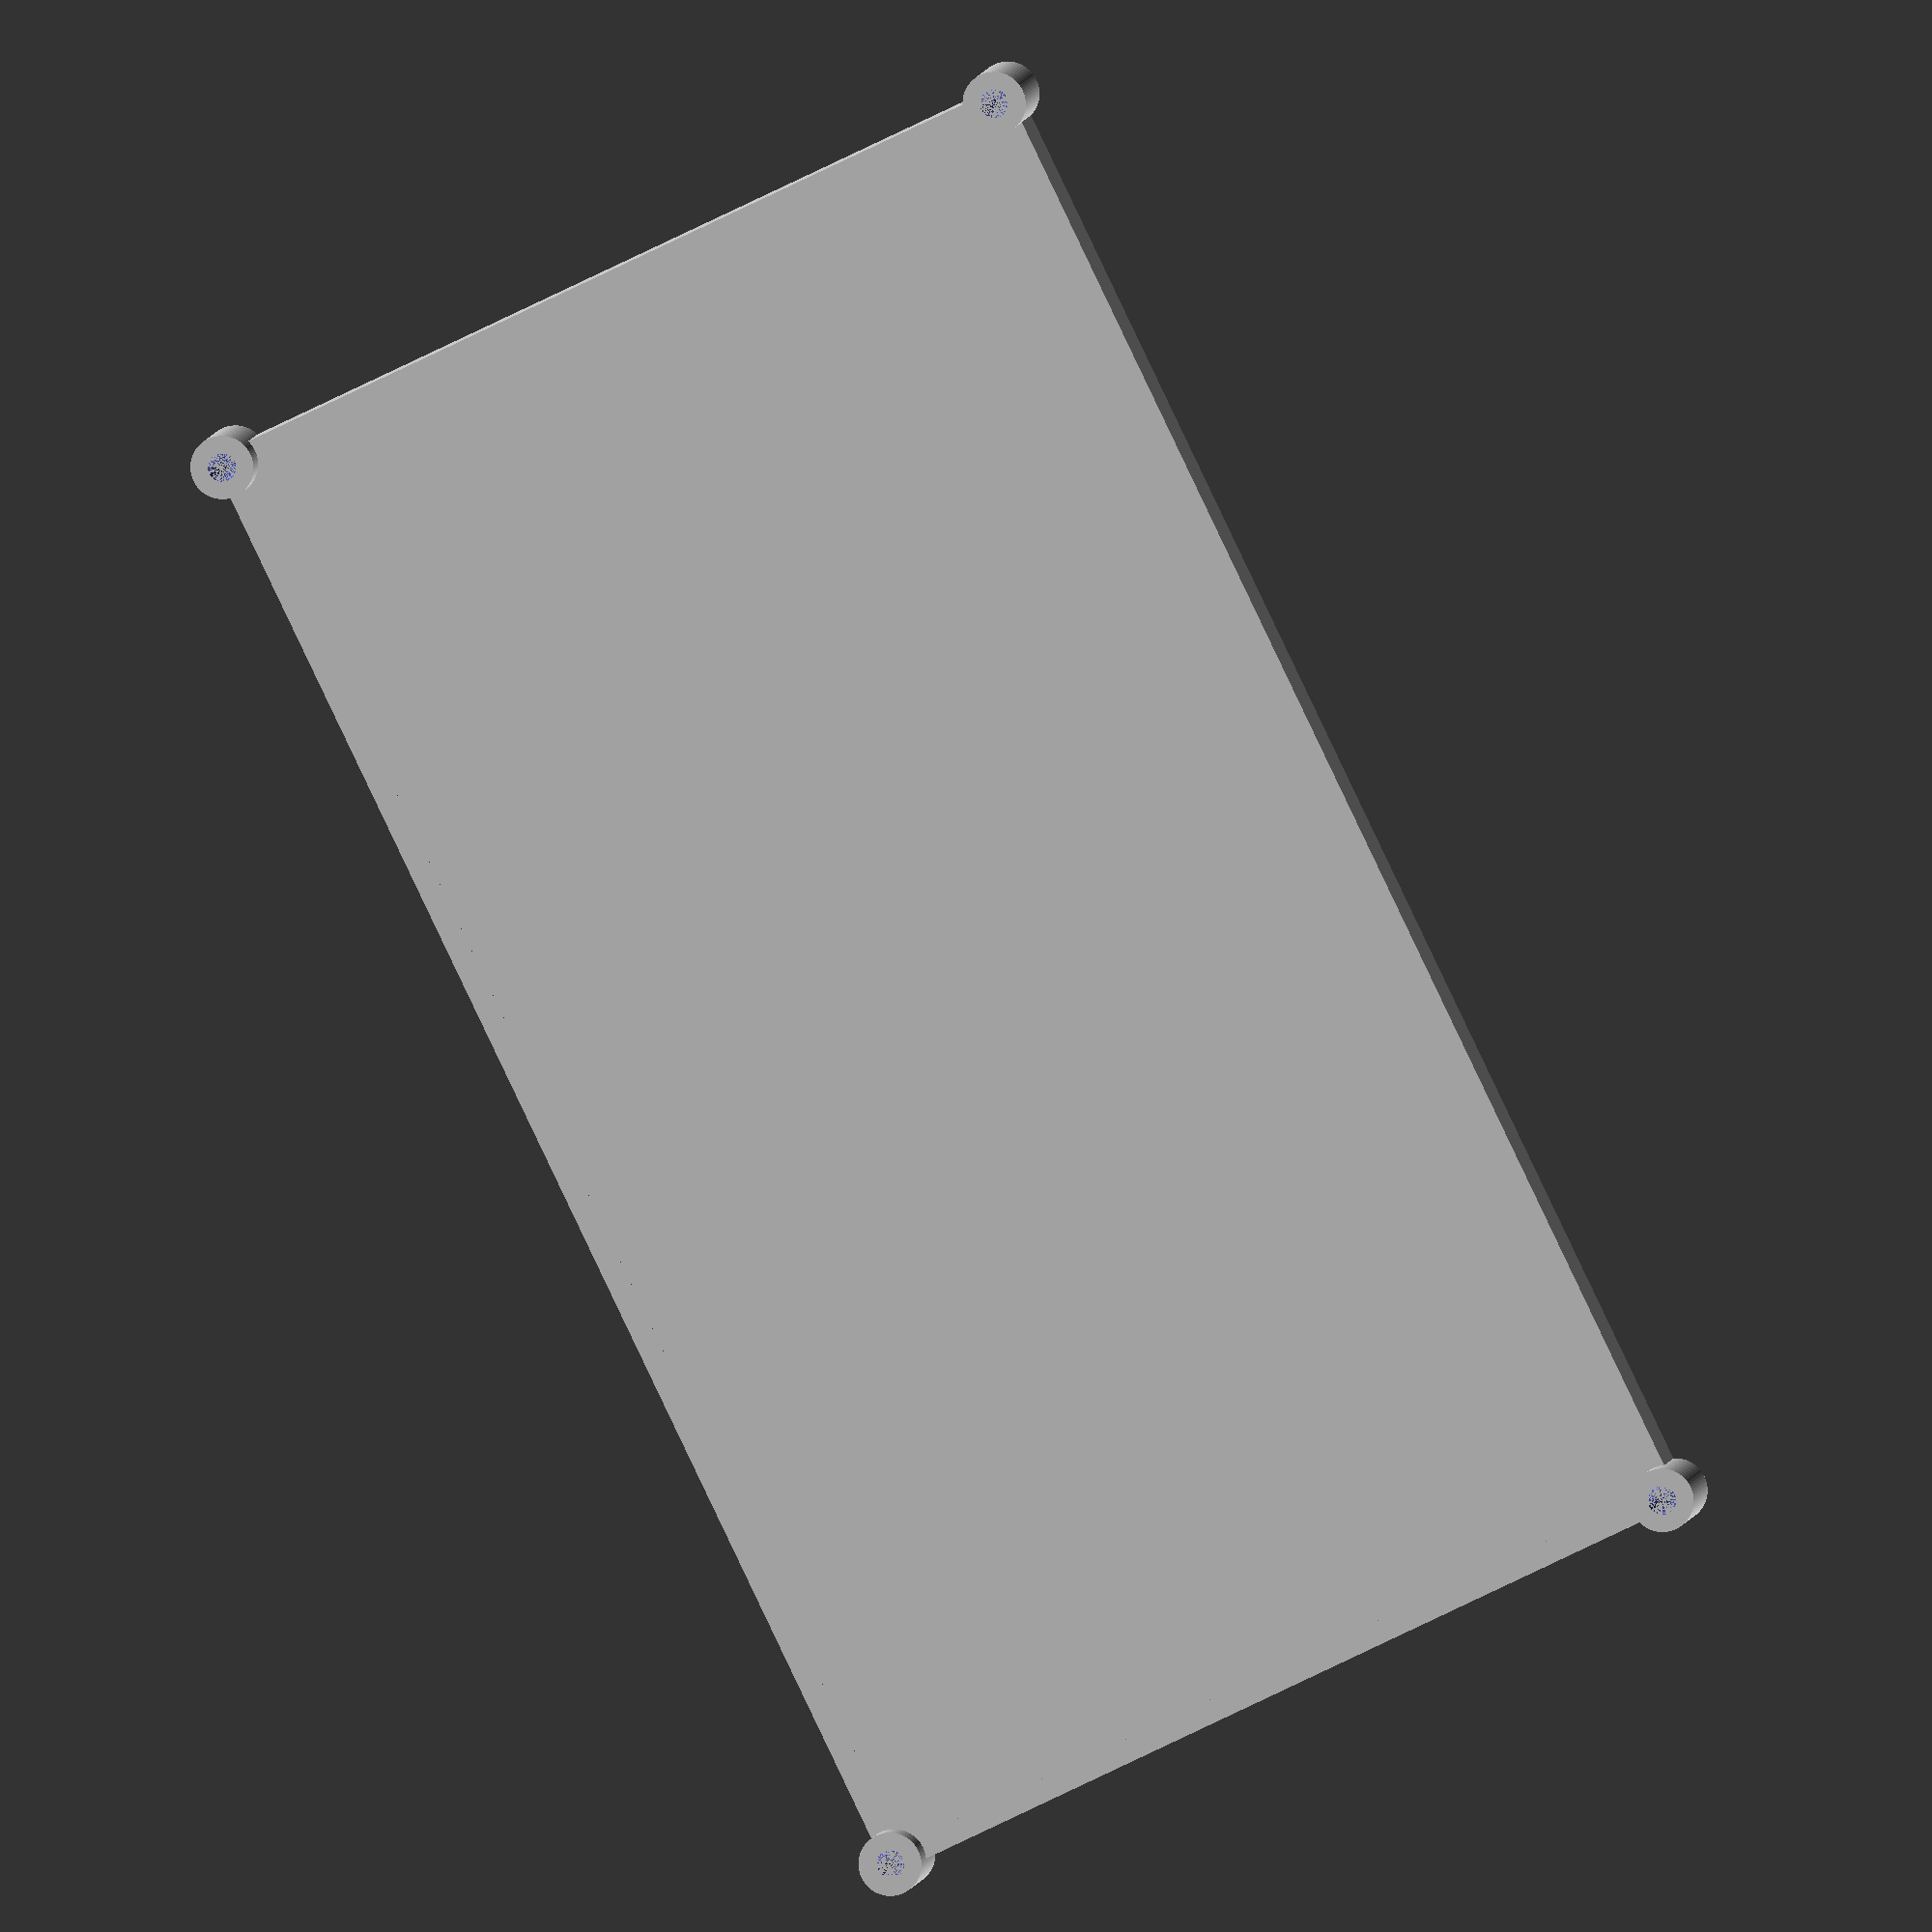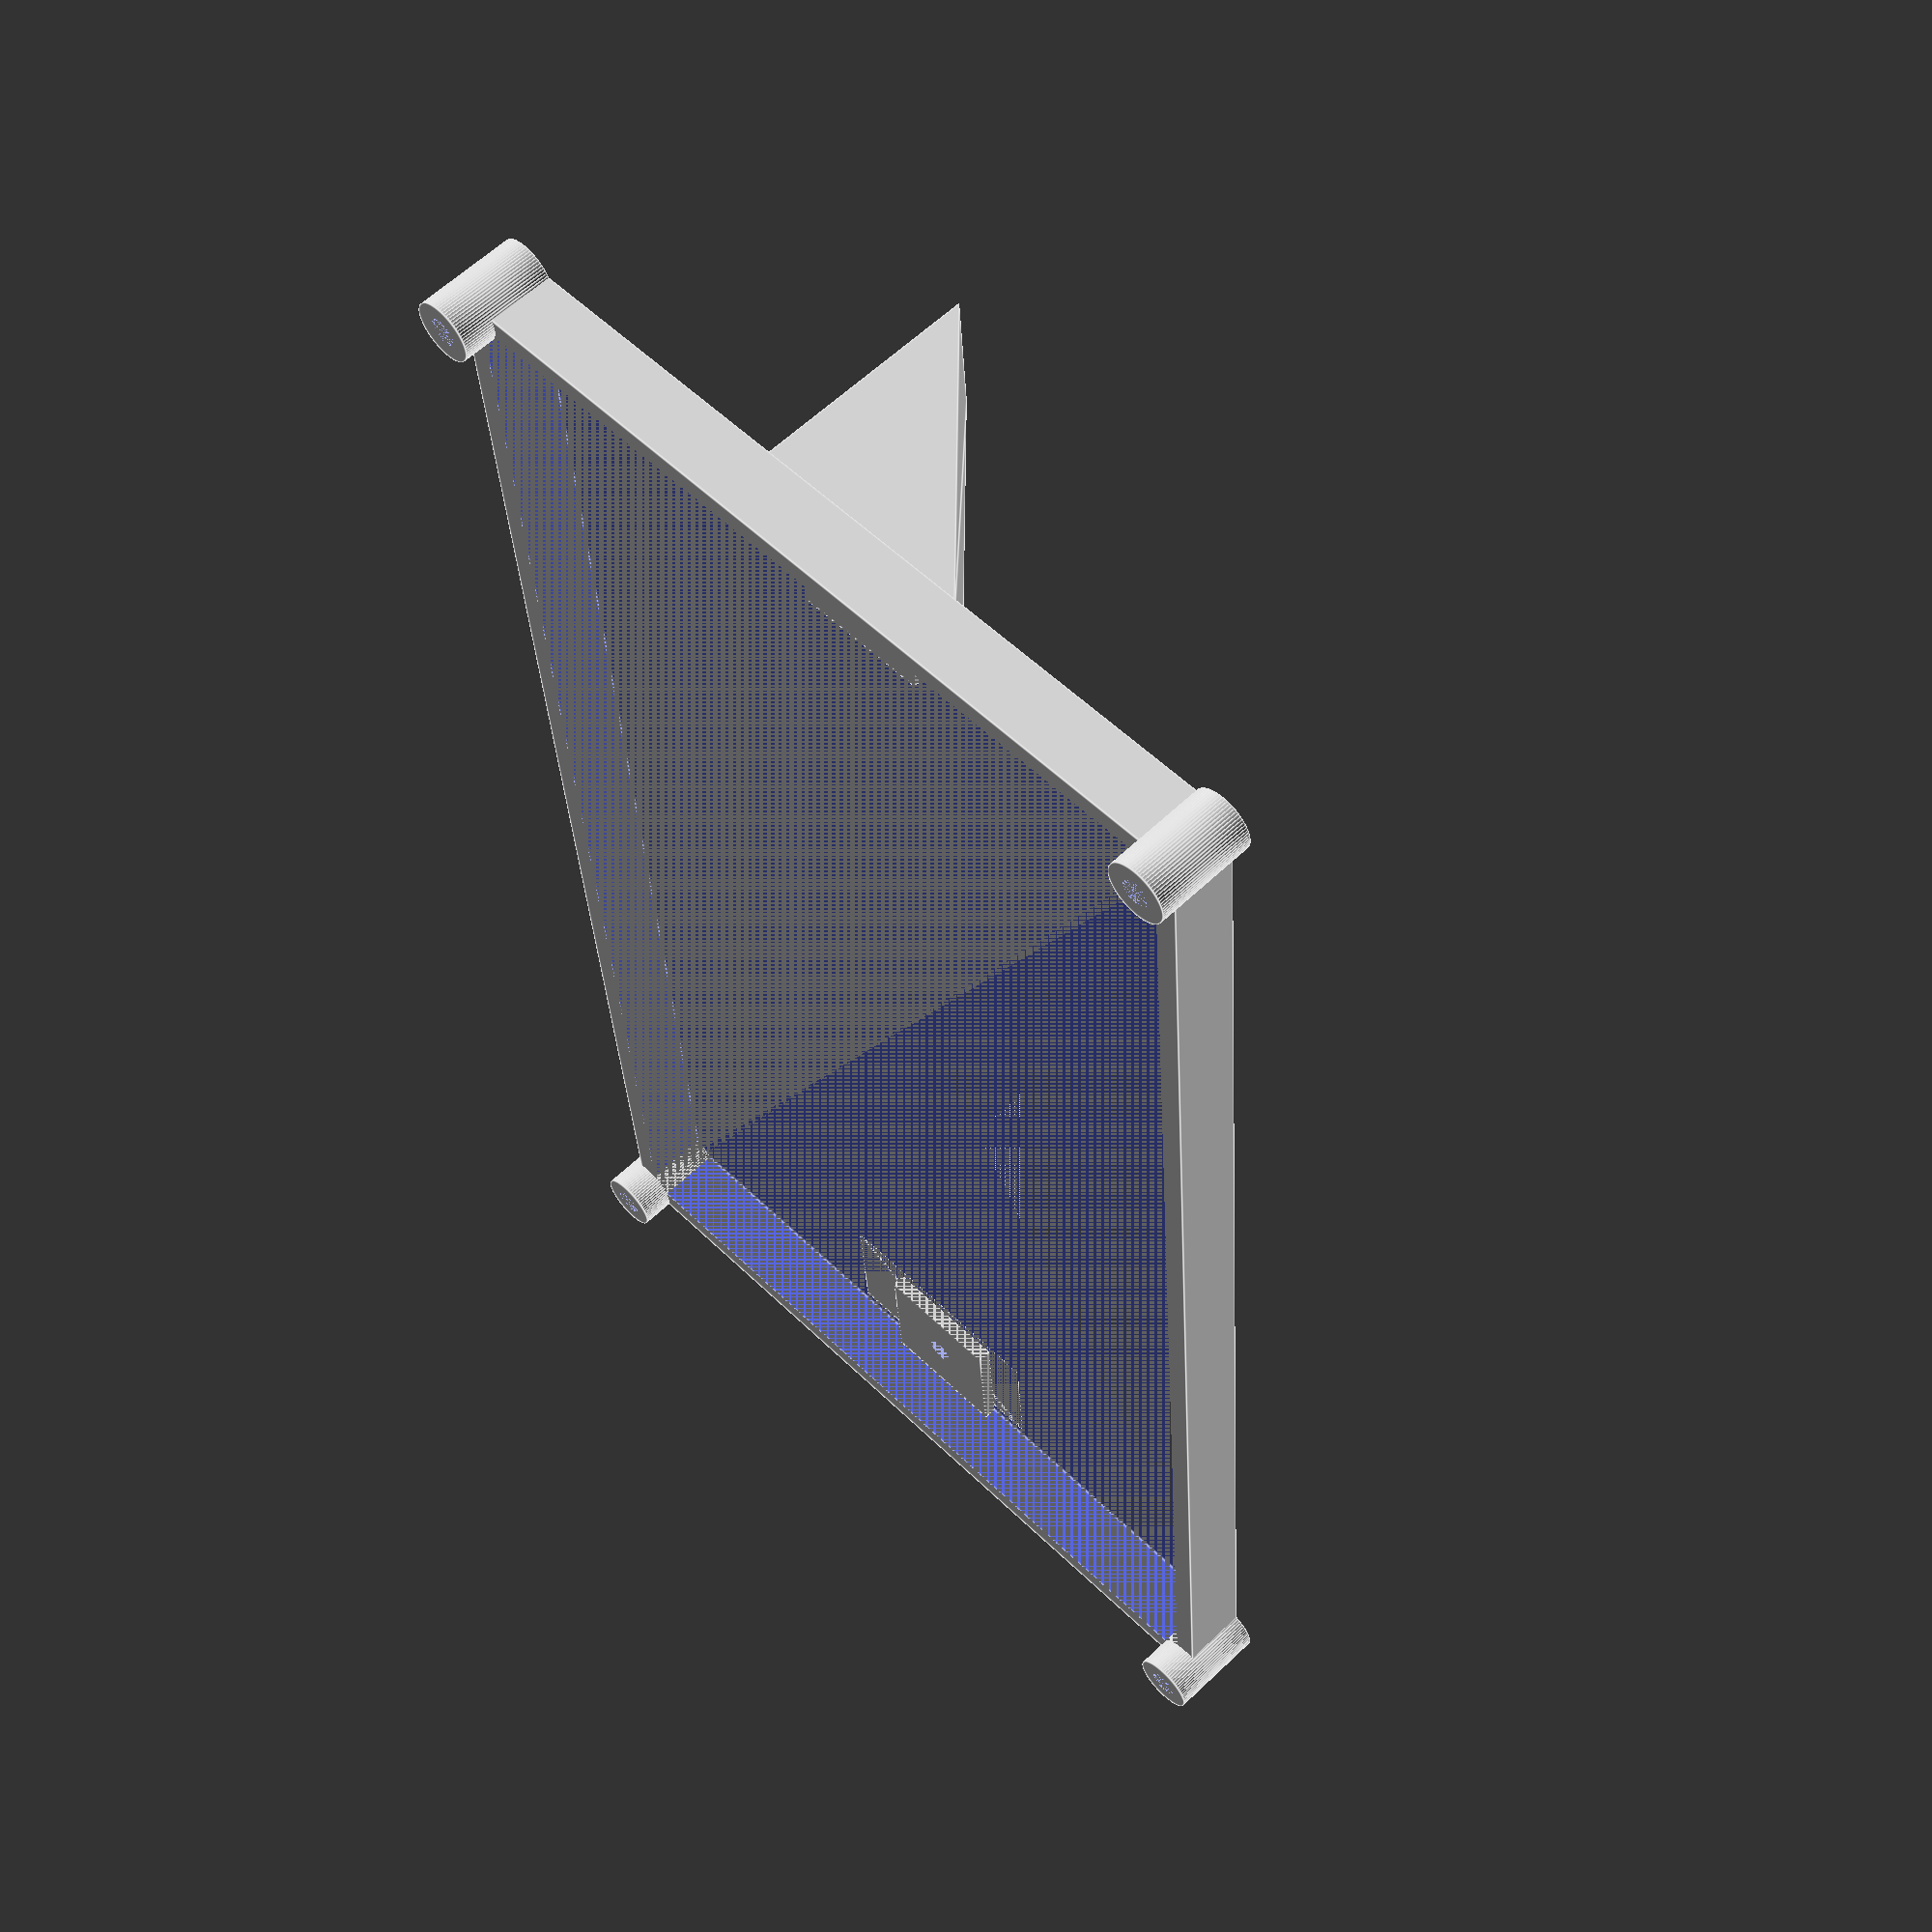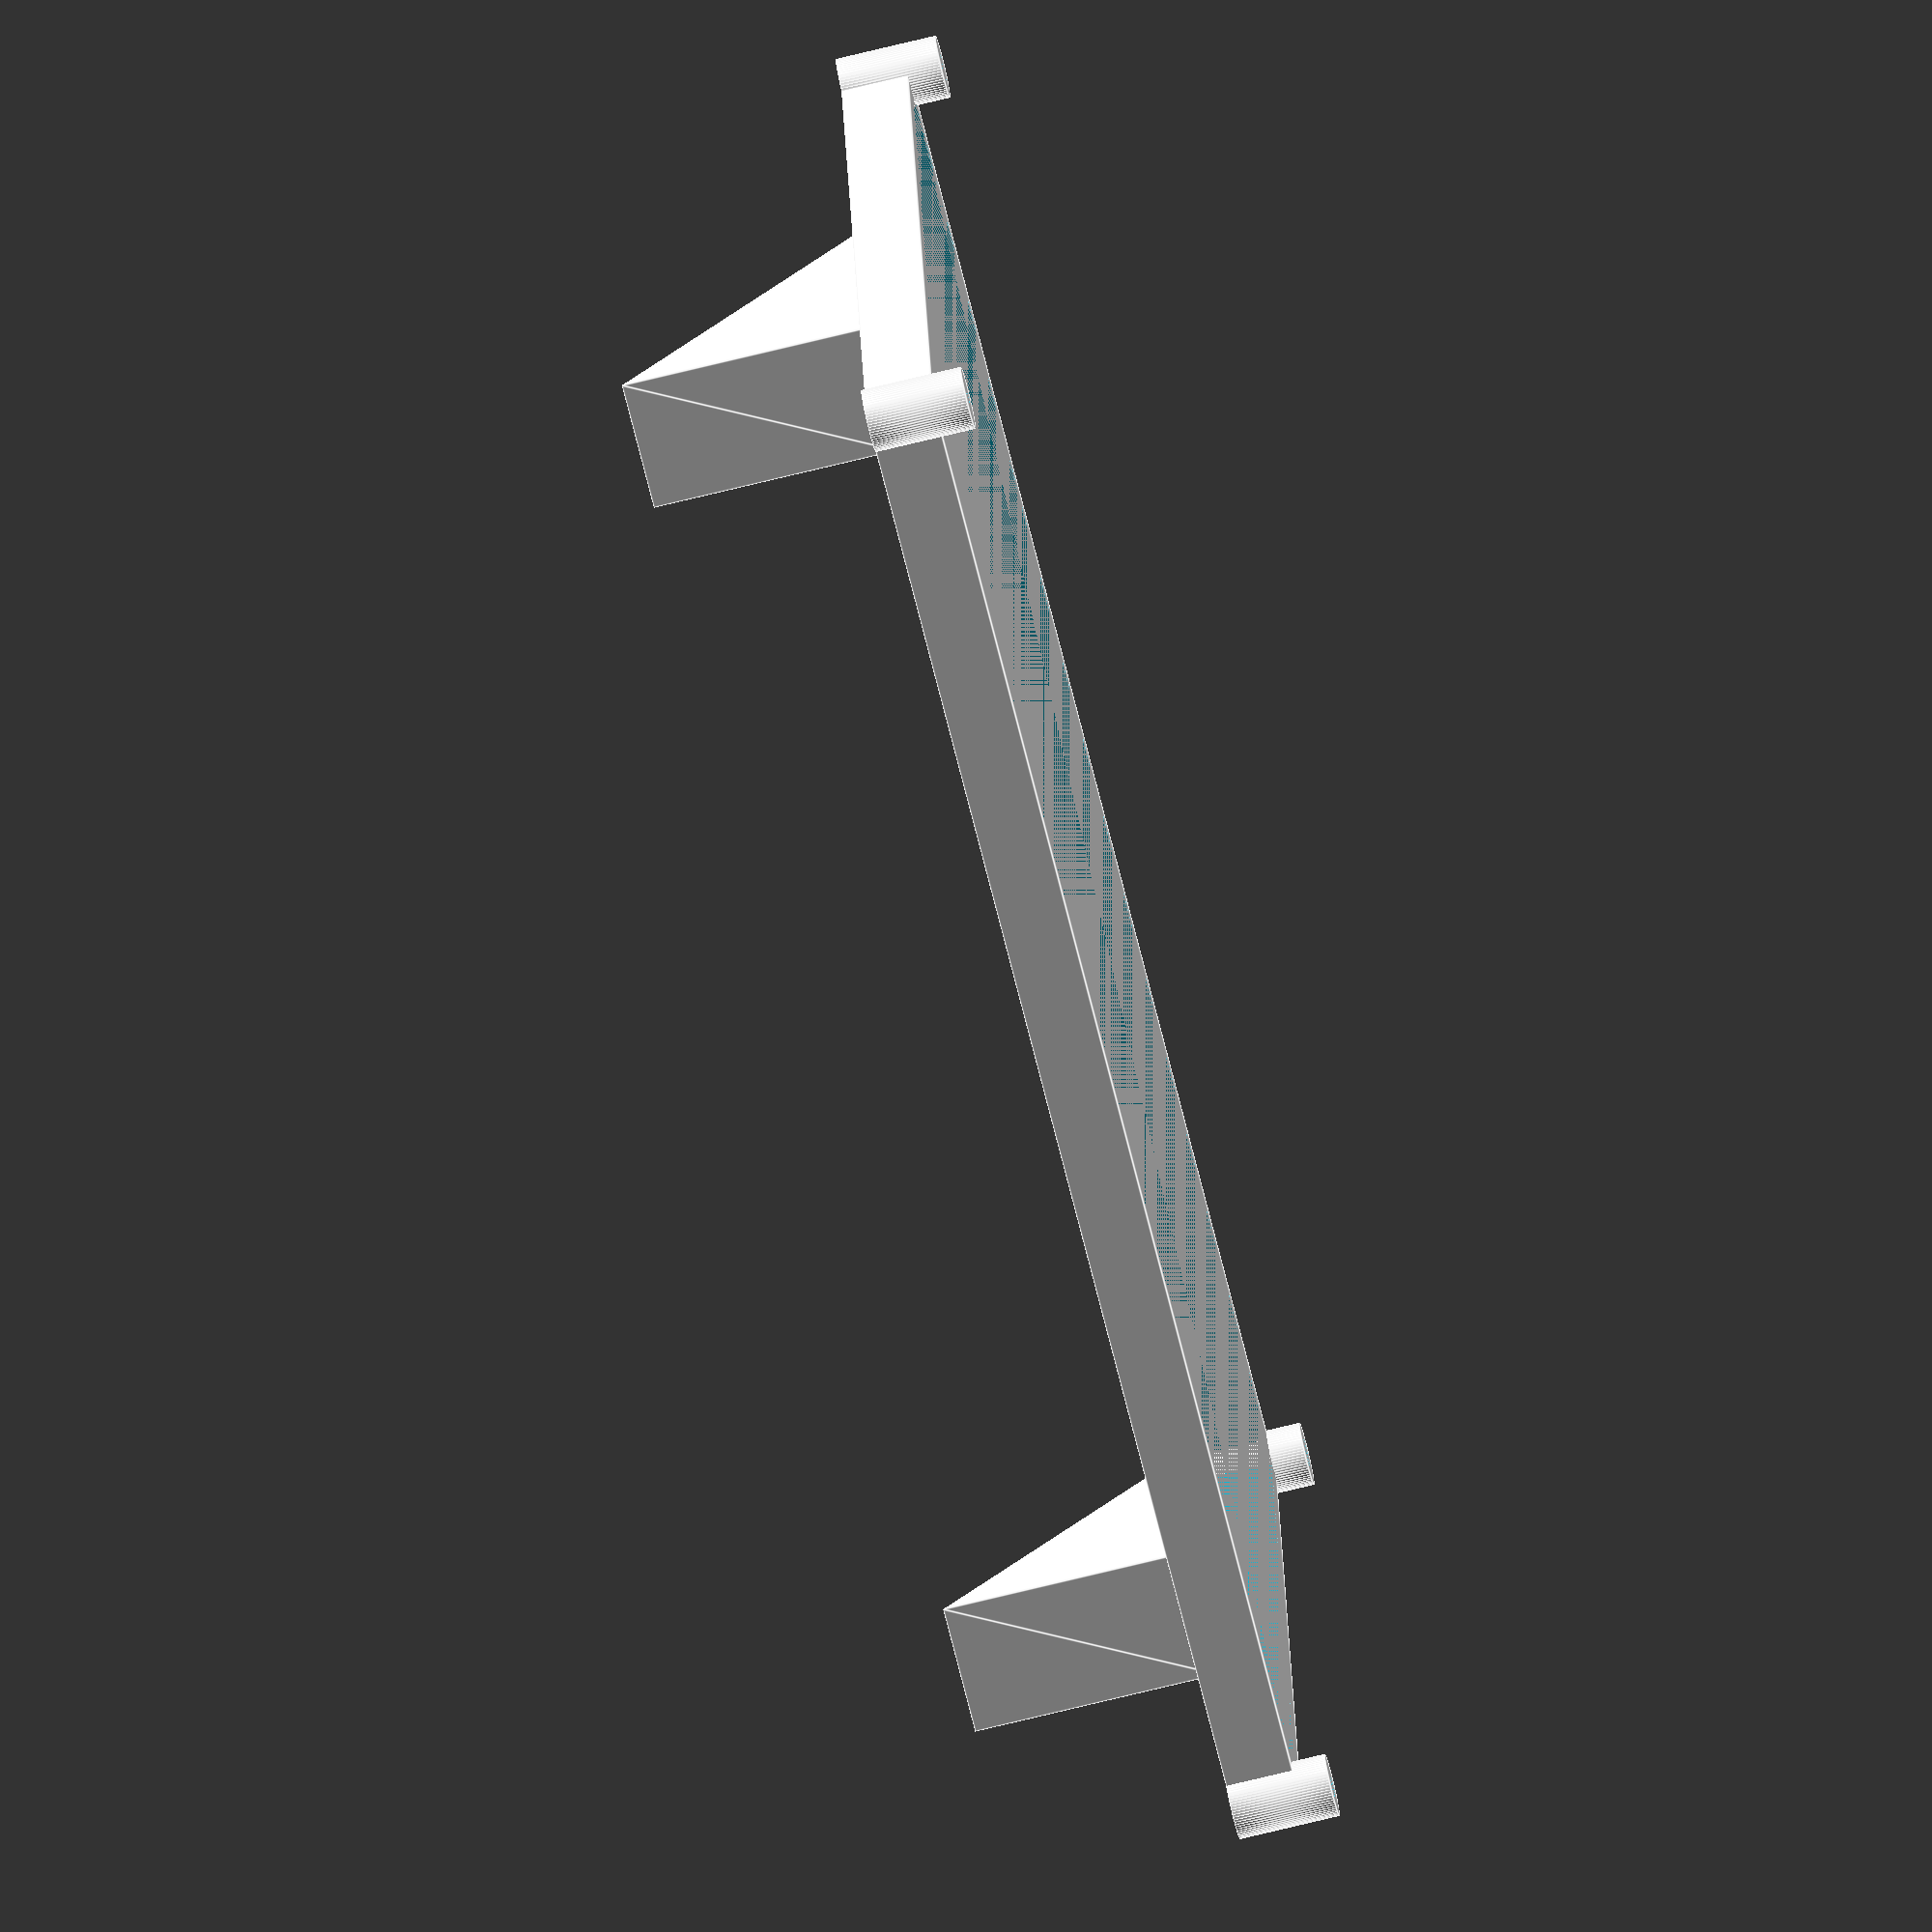
<openscad>
/* [Hidden] */
$fn=72;

ProtoBoardHolder(136, 76);

module ProtoBoardHolder(
    dx,
    dy,
    frame_width=2,
    frame_height=6,
    fixing_tab_location="inside", // [none, inside, outside]
    tab_count=1,
    tab_hole_diameter=3, // Defaults are based on a #4 screw
    tab_head_diameter=6,
    tab_height=1.2,
    mount_hole_diameter=2.5, // Defaults are based on a #4 screw
    mount_post_diameter=2.8,
    mount_post_height=2.2,
    mount_1_type="hole", // [hole, post]
    mount_2_type="hole",
    mount_3_type="hole",
    mount_4_type="hole",
    pillar_height=3,
    with_support=true,
    board_y=20,
    board_y_clearance=2,
    support_hole_dia=2.5, // #4 screw
    only_support=false
) {
    inner_fn=32;
    mount_hole_rad=mount_hole_diameter / 2;
    mount_post_rad=mount_post_diameter / 2;

    pillar_radius=max([mount_hole_diameter, mount_post_diameter]);
    actual_pillar_height=frame_height + pillar_height;

    positions=[
        [0, dy, 0],
        [dx, dy, 0],
        [dx, 0, 0],
        [0, 0, 0]
    ];

    position_types=[
        [positions[0], mount_1_type],
        [positions[1], mount_2_type],
        [positions[2], mount_3_type],
        [positions[3], mount_4_type]
    ];

    half_frame_width = frame_width / 2;

    // EXT LIB
    module cylinder_outer(height,radius,center=false){
        fudge = 1/cos(180/inner_fn);
        cylinder(h=height,r=radius*fudge, center=center);
    }

    // Pillars first
    module Pillar() {
        cylinder(actual_pillar_height, pillar_radius, pillar_radius);
    }

    if (!only_support) {
        for(position_type=position_types) {
            if(position_type[1] == "hole") {
                difference() {
                    translate(position_type[0]) Pillar();
                    translate(position_type[0]) cylinder_outer(actual_pillar_height, mount_hole_rad);
                }
            } else {
                union() {
                    translate(position_type[0]) Pillar();
                    translate(position_type[0]) cylinder_outer(actual_pillar_height + mount_post_height, mount_post_rad);
                }
            }
        }
    }

    // Frame
    outer_rect_x_len = positions[1].x + frame_width;
    outer_rect_y_len = positions[1].y + frame_width;
    outer_rect_x_pos = positions[0].x - half_frame_width;
    outer_rect_y_pos = positions[3].y - half_frame_width;

    inner_rect_x_len = outer_rect_x_len - frame_width * 2;
    inner_rect_y_len = outer_rect_y_len - frame_width * 2;
    inner_rect_x_pos = outer_rect_x_pos + frame_width;
    inner_rect_y_pos = outer_rect_y_pos + frame_width;

    if (!only_support) {
        difference() {
            translate([outer_rect_x_pos, outer_rect_y_pos, 0]) cube([outer_rect_x_len, outer_rect_y_len, frame_height]);
            translate([inner_rect_x_pos, inner_rect_y_pos, 0]) cube([inner_rect_x_len, inner_rect_y_len, frame_height]);

            // holes through the frame where needed
            for(position_type=position_types) {
                if(position_type[1] == "hole") {
                    translate(position_type[0]) cylinder_outer(actual_pillar_height, mount_hole_rad);
                }
            }
        }
    }

    tab_hole_rad=tab_hole_diameter/2;
    tab_head_rad=tab_head_diameter/2;
    tab_x_len=tab_head_diameter * 2;
    tab_y_len=tab_x_len;

    tab_y_positions=[
        (positions[0].y / 3) * 1,
        (positions[0].y / 3) * 2,
    ];

    tab_x_positions=[
        positions[0].x,
        positions[1].x
    ];

    module FixingTab() {
        difference() {
            cube([tab_x_len, tab_y_len, tab_height]);
            translate([tab_x_len / 2, tab_y_len / 2, 0]) cylinder_outer(tab_hole_rad, tab_height);
        }
    }
    // tabs
    if (!only_support) {
        if (fixing_tab_location != "none") {
            for (i=[1:tab_count]) {
                tab_y_position = (positions[0].y / (tab_count + 1)) * i;
                if(fixing_tab_location == "inside") {
                    translate([frame_width / 2, tab_y_position - tab_y_len / 2, 0]) FixingTab();
                    translate([inner_rect_x_len - tab_x_len + frame_width /2, tab_y_position - tab_y_len / 2, 0]) FixingTab();
                } else  {
                    translate([-tab_x_len - frame_width / 2, tab_y_position - tab_y_len / 2, 0]) FixingTab();
                    translate([outer_rect_x_len - frame_width / 2, tab_y_position - tab_y_len / 2, 0]) FixingTab();
                }
            }
        }
    }

    if (with_support) {
        ShelfPoints = [
            [0, 0],
            [0, board_y + board_y_clearance],
            [board_y + board_y_clearance, board_y + board_y_clearance]
        ];
        hole_len = ShelfPoints[1][1] / 4;
        support_hole_rad = support_hole_dia / 2;
        difference() {

            union() {
                translate([
                    frame_width,
                    -(board_y - dy) / 2,
                    0]) {
                    rotate([90, 90, 90]) linear_extrude(tab_x_len) polygon(ShelfPoints);
                }

                translate([
                    dx - tab_x_len - frame_width,
                    -(board_y - dy) / 2,
                    0]) {
                    rotate([90, 90, 90]) linear_extrude(tab_x_len) polygon(ShelfPoints);
                }
            }
            for (i=[1:tab_count]) {
                tab_y_position = (positions[0].y / (tab_count + 1)) * i;
                translate([
                    tab_x_len / 2 + frame_width / 2,
                    tab_y_position,
                    -hole_len
                ]) cylinder_outer(hole_len, support_hole_rad);

                translate([
                    inner_rect_x_len - tab_x_len / 2 + frame_width /2,
                    tab_y_position,
                    -hole_len
                ]) cylinder_outer(hole_len, support_hole_rad);
            }
        }
    }
}

</openscad>
<views>
elev=354.1 azim=64.2 roll=7.8 proj=o view=solid
elev=119.9 azim=86.0 roll=134.4 proj=p view=edges
elev=74.4 azim=172.9 roll=283.7 proj=o view=edges
</views>
